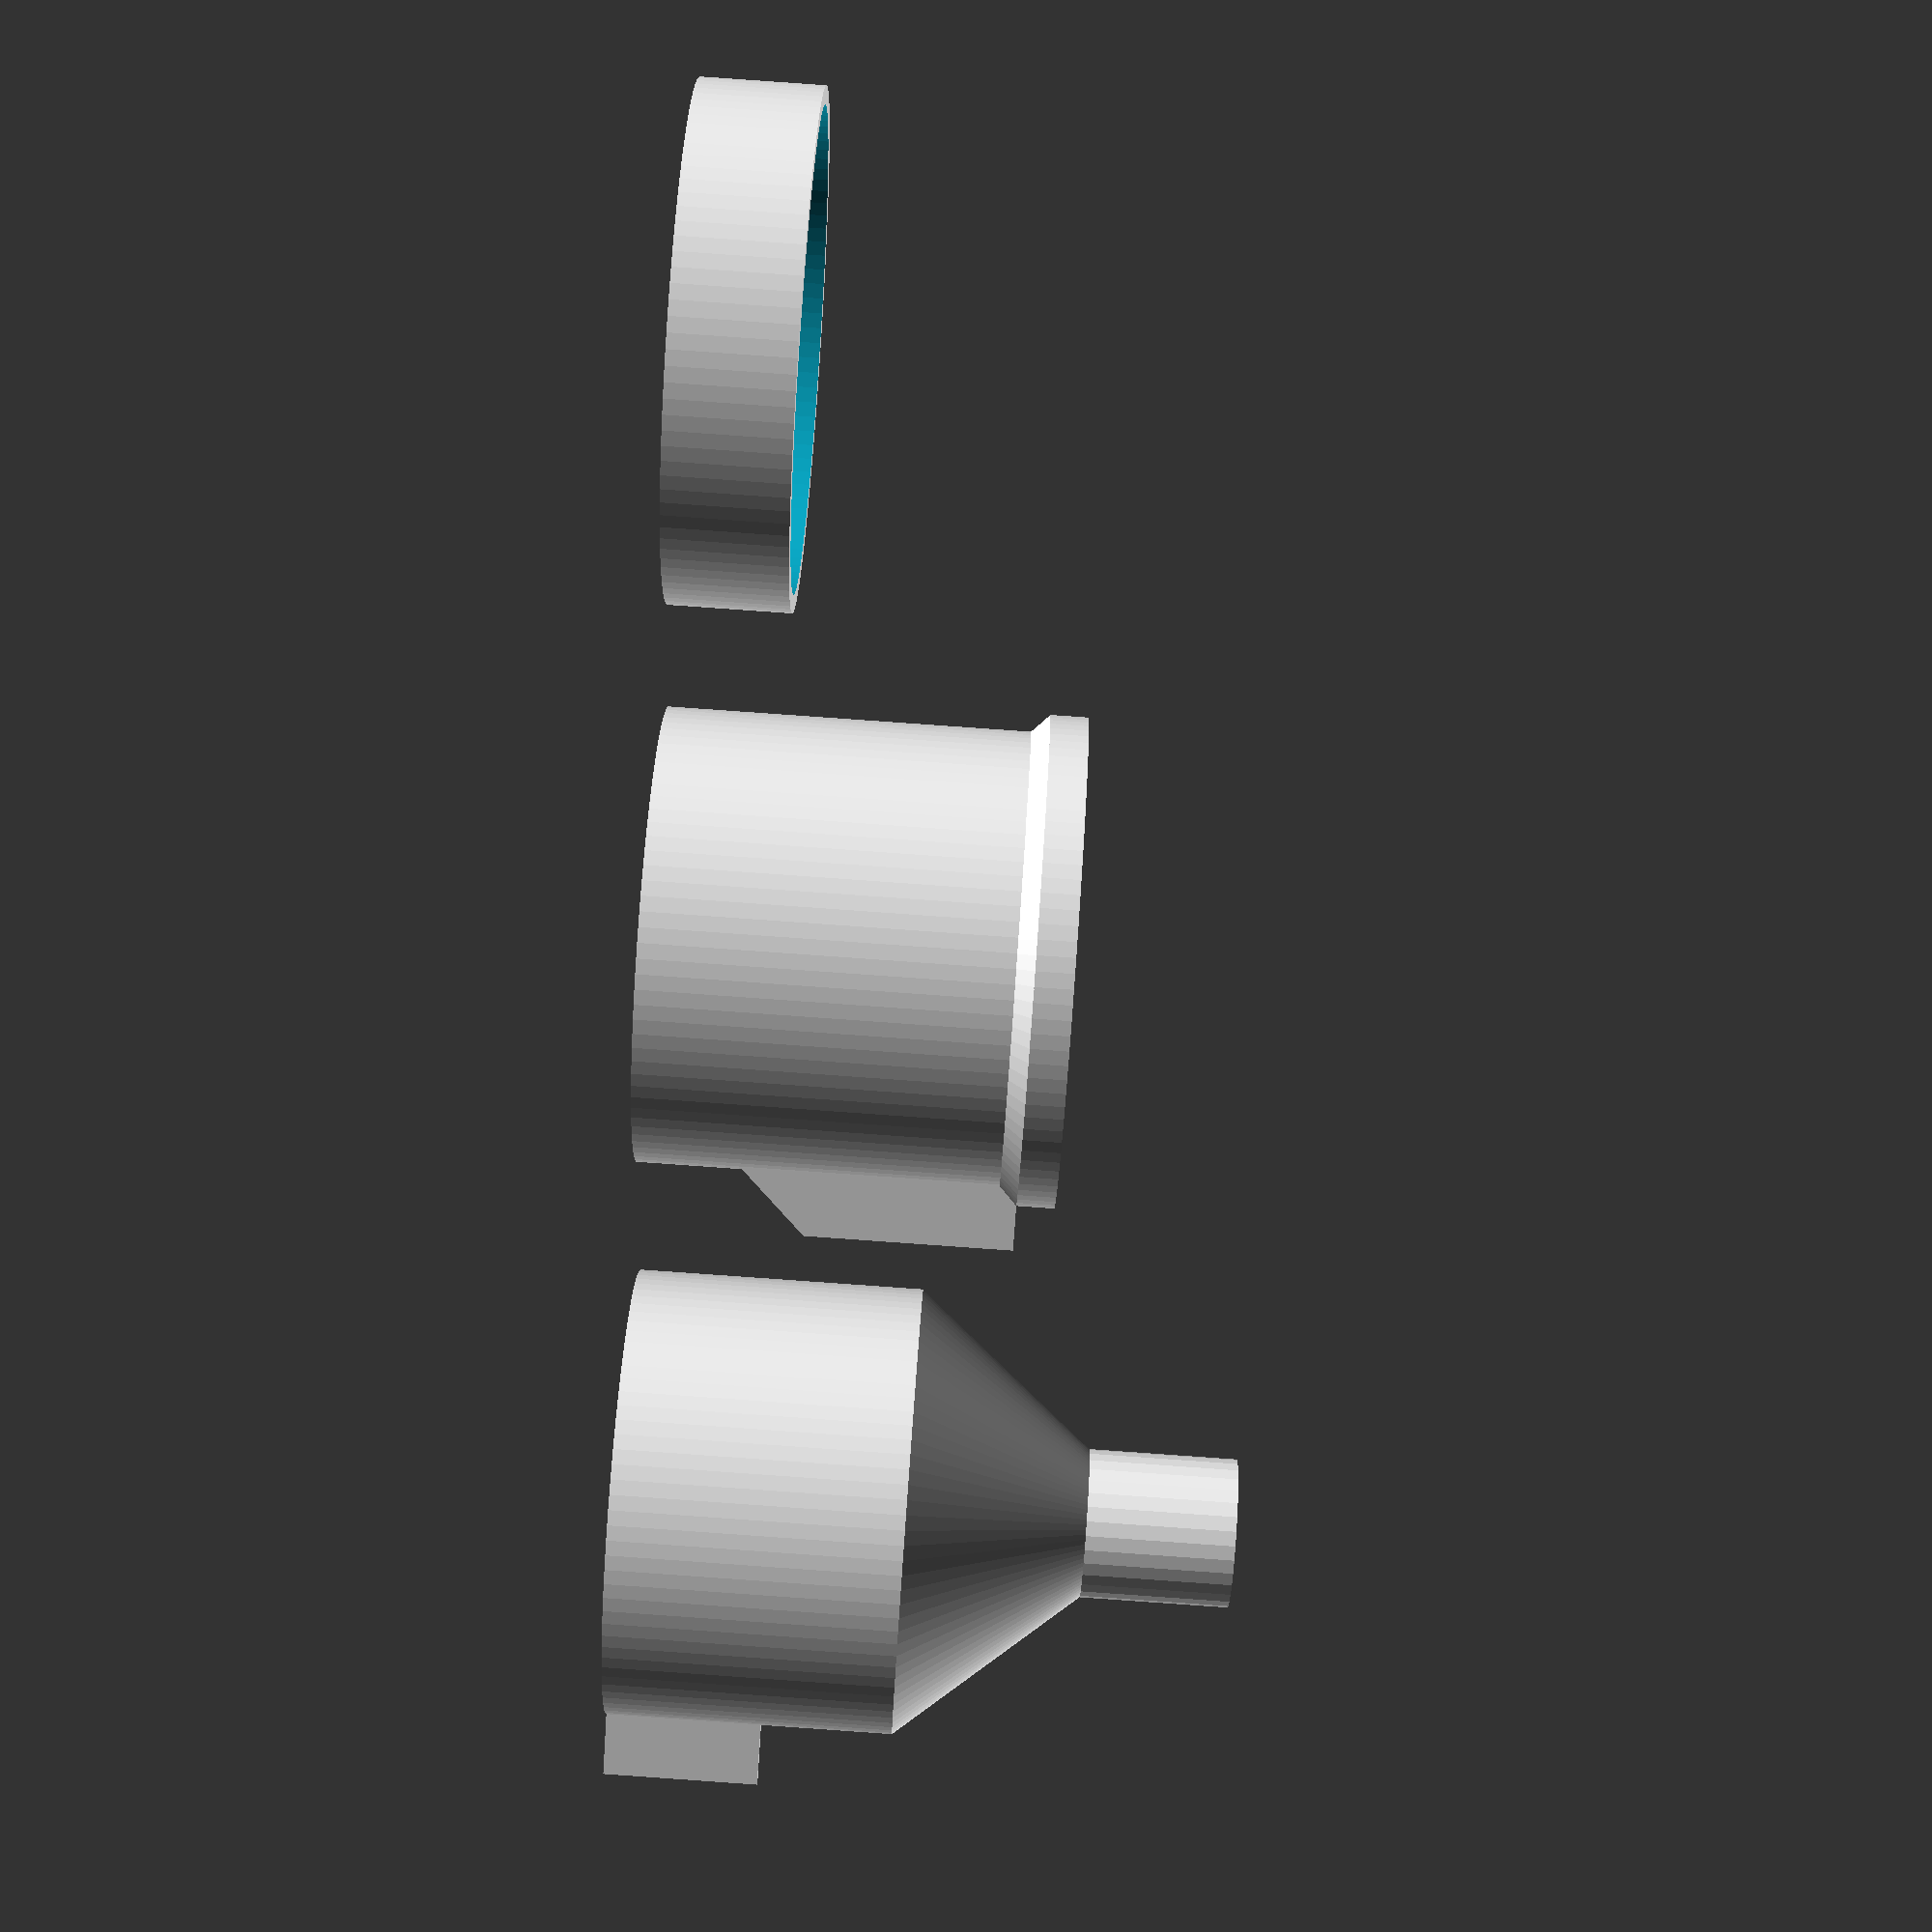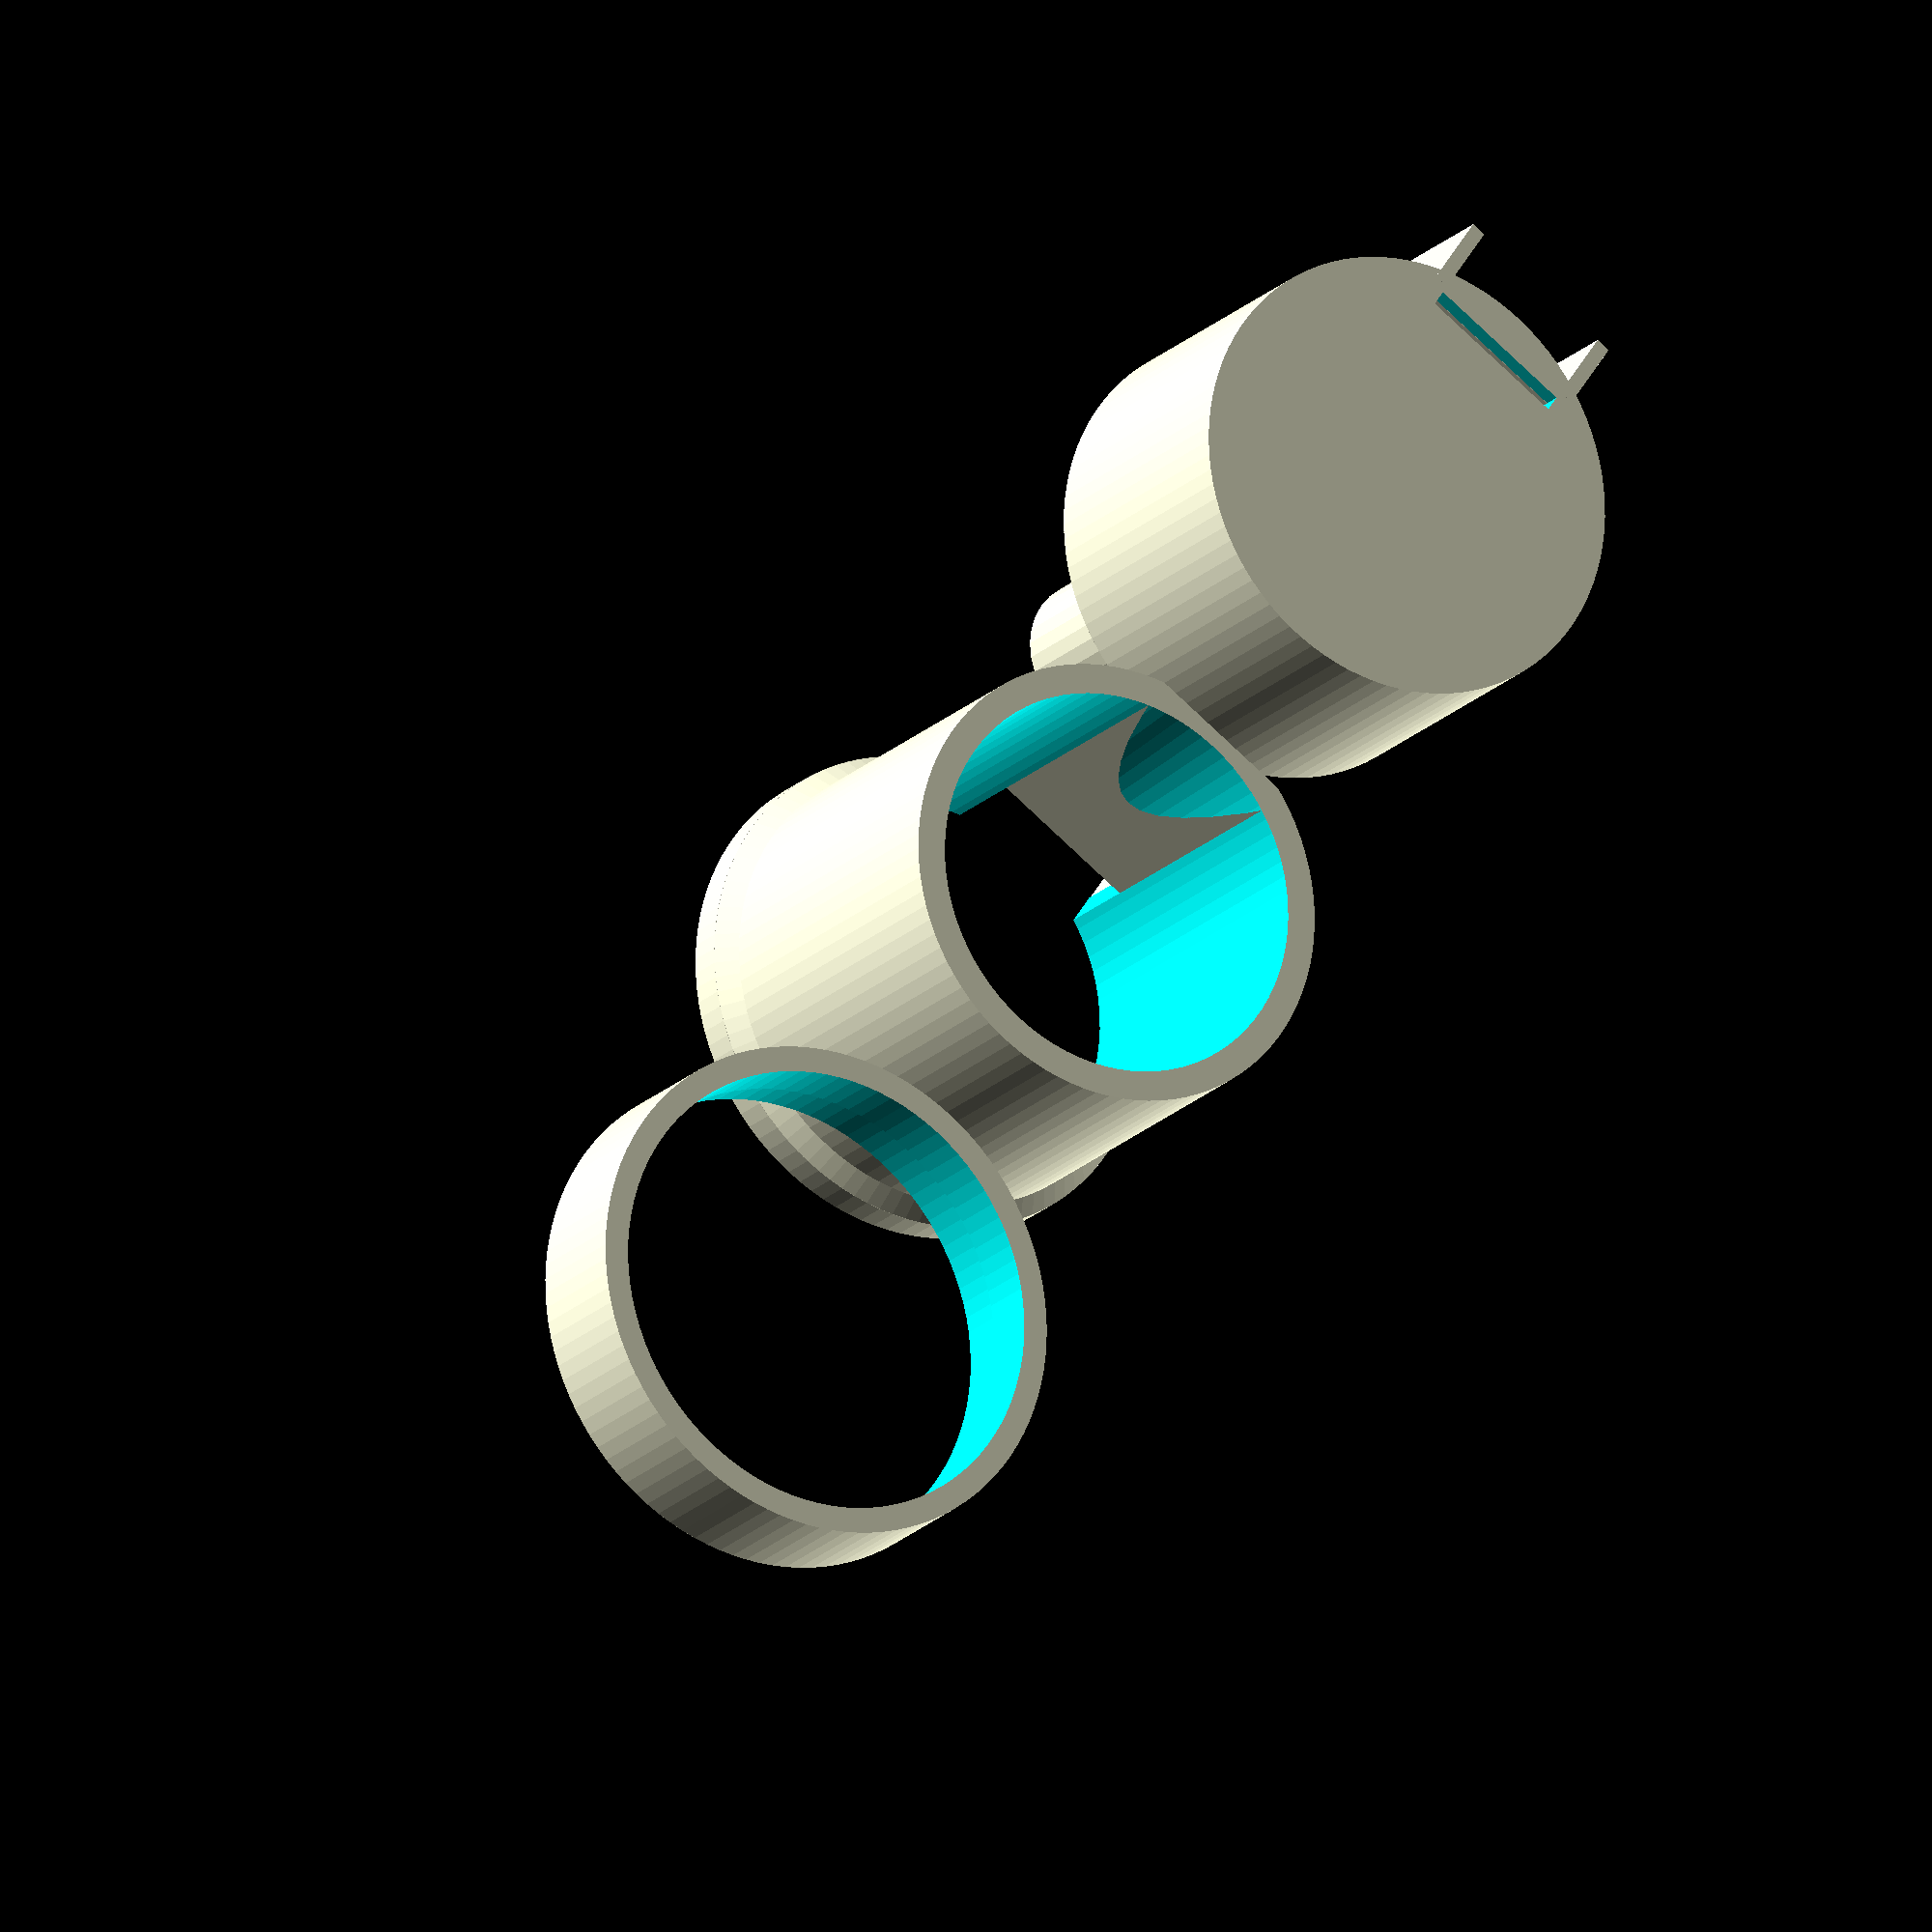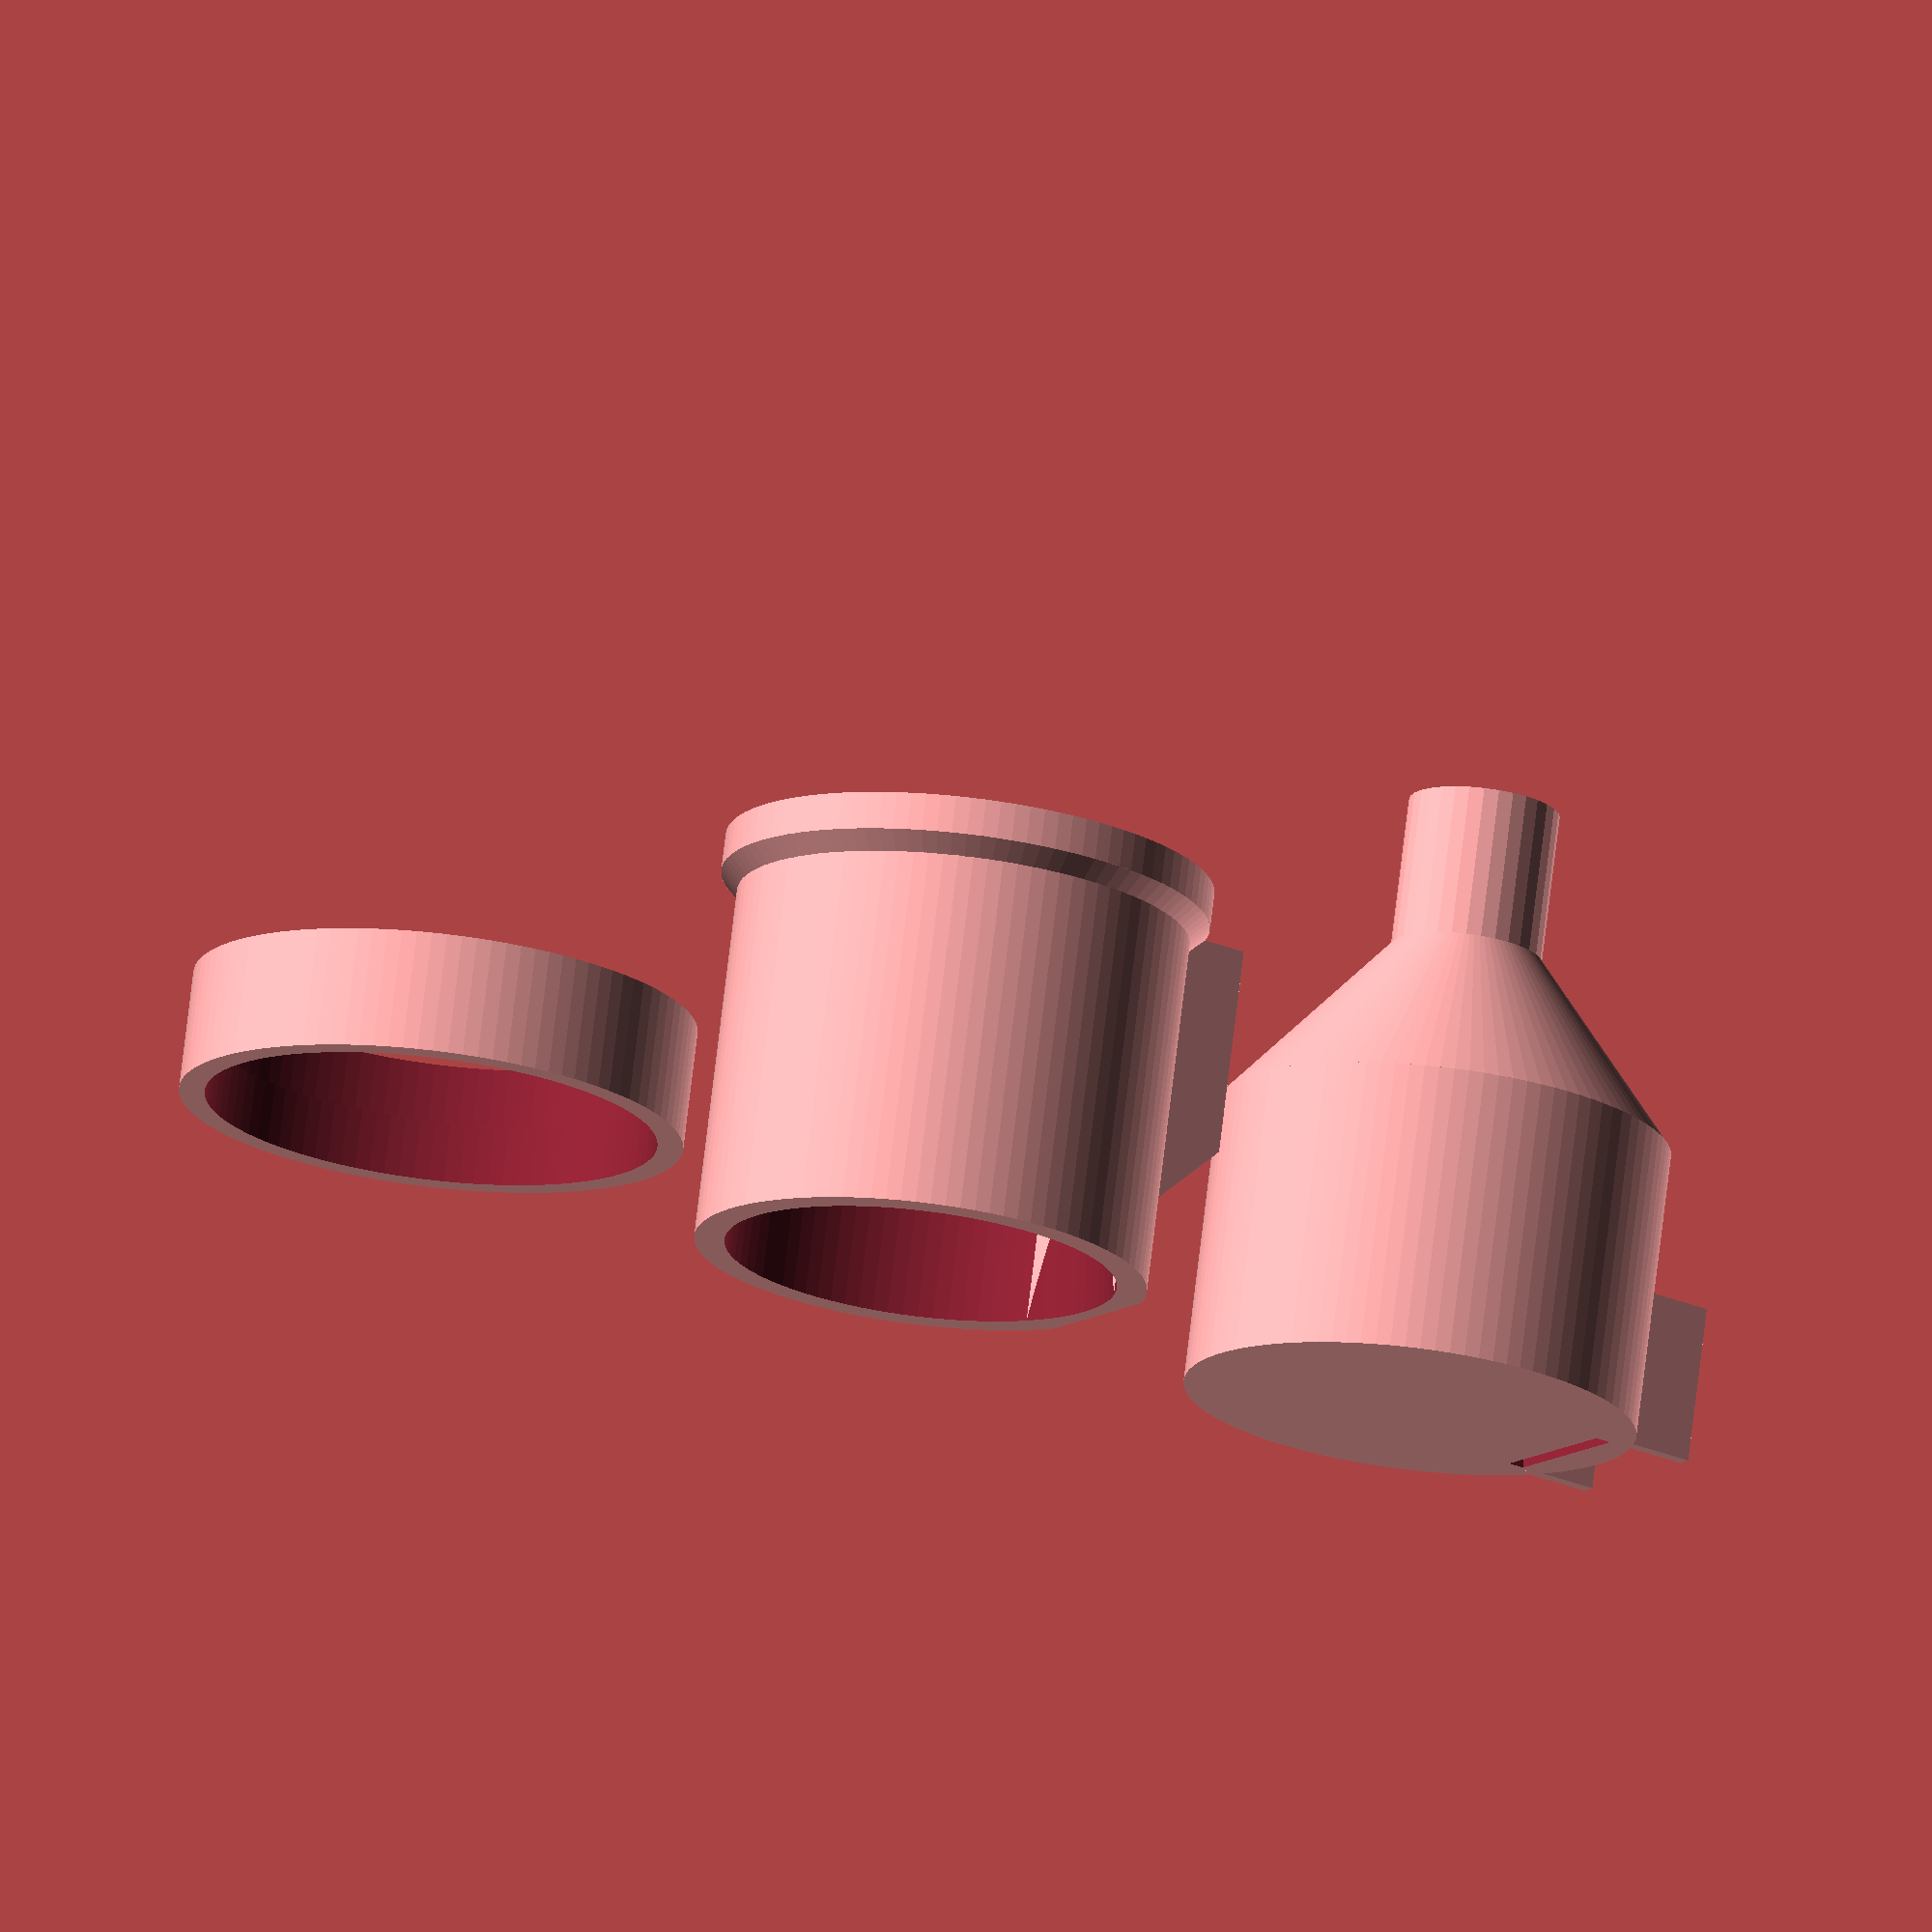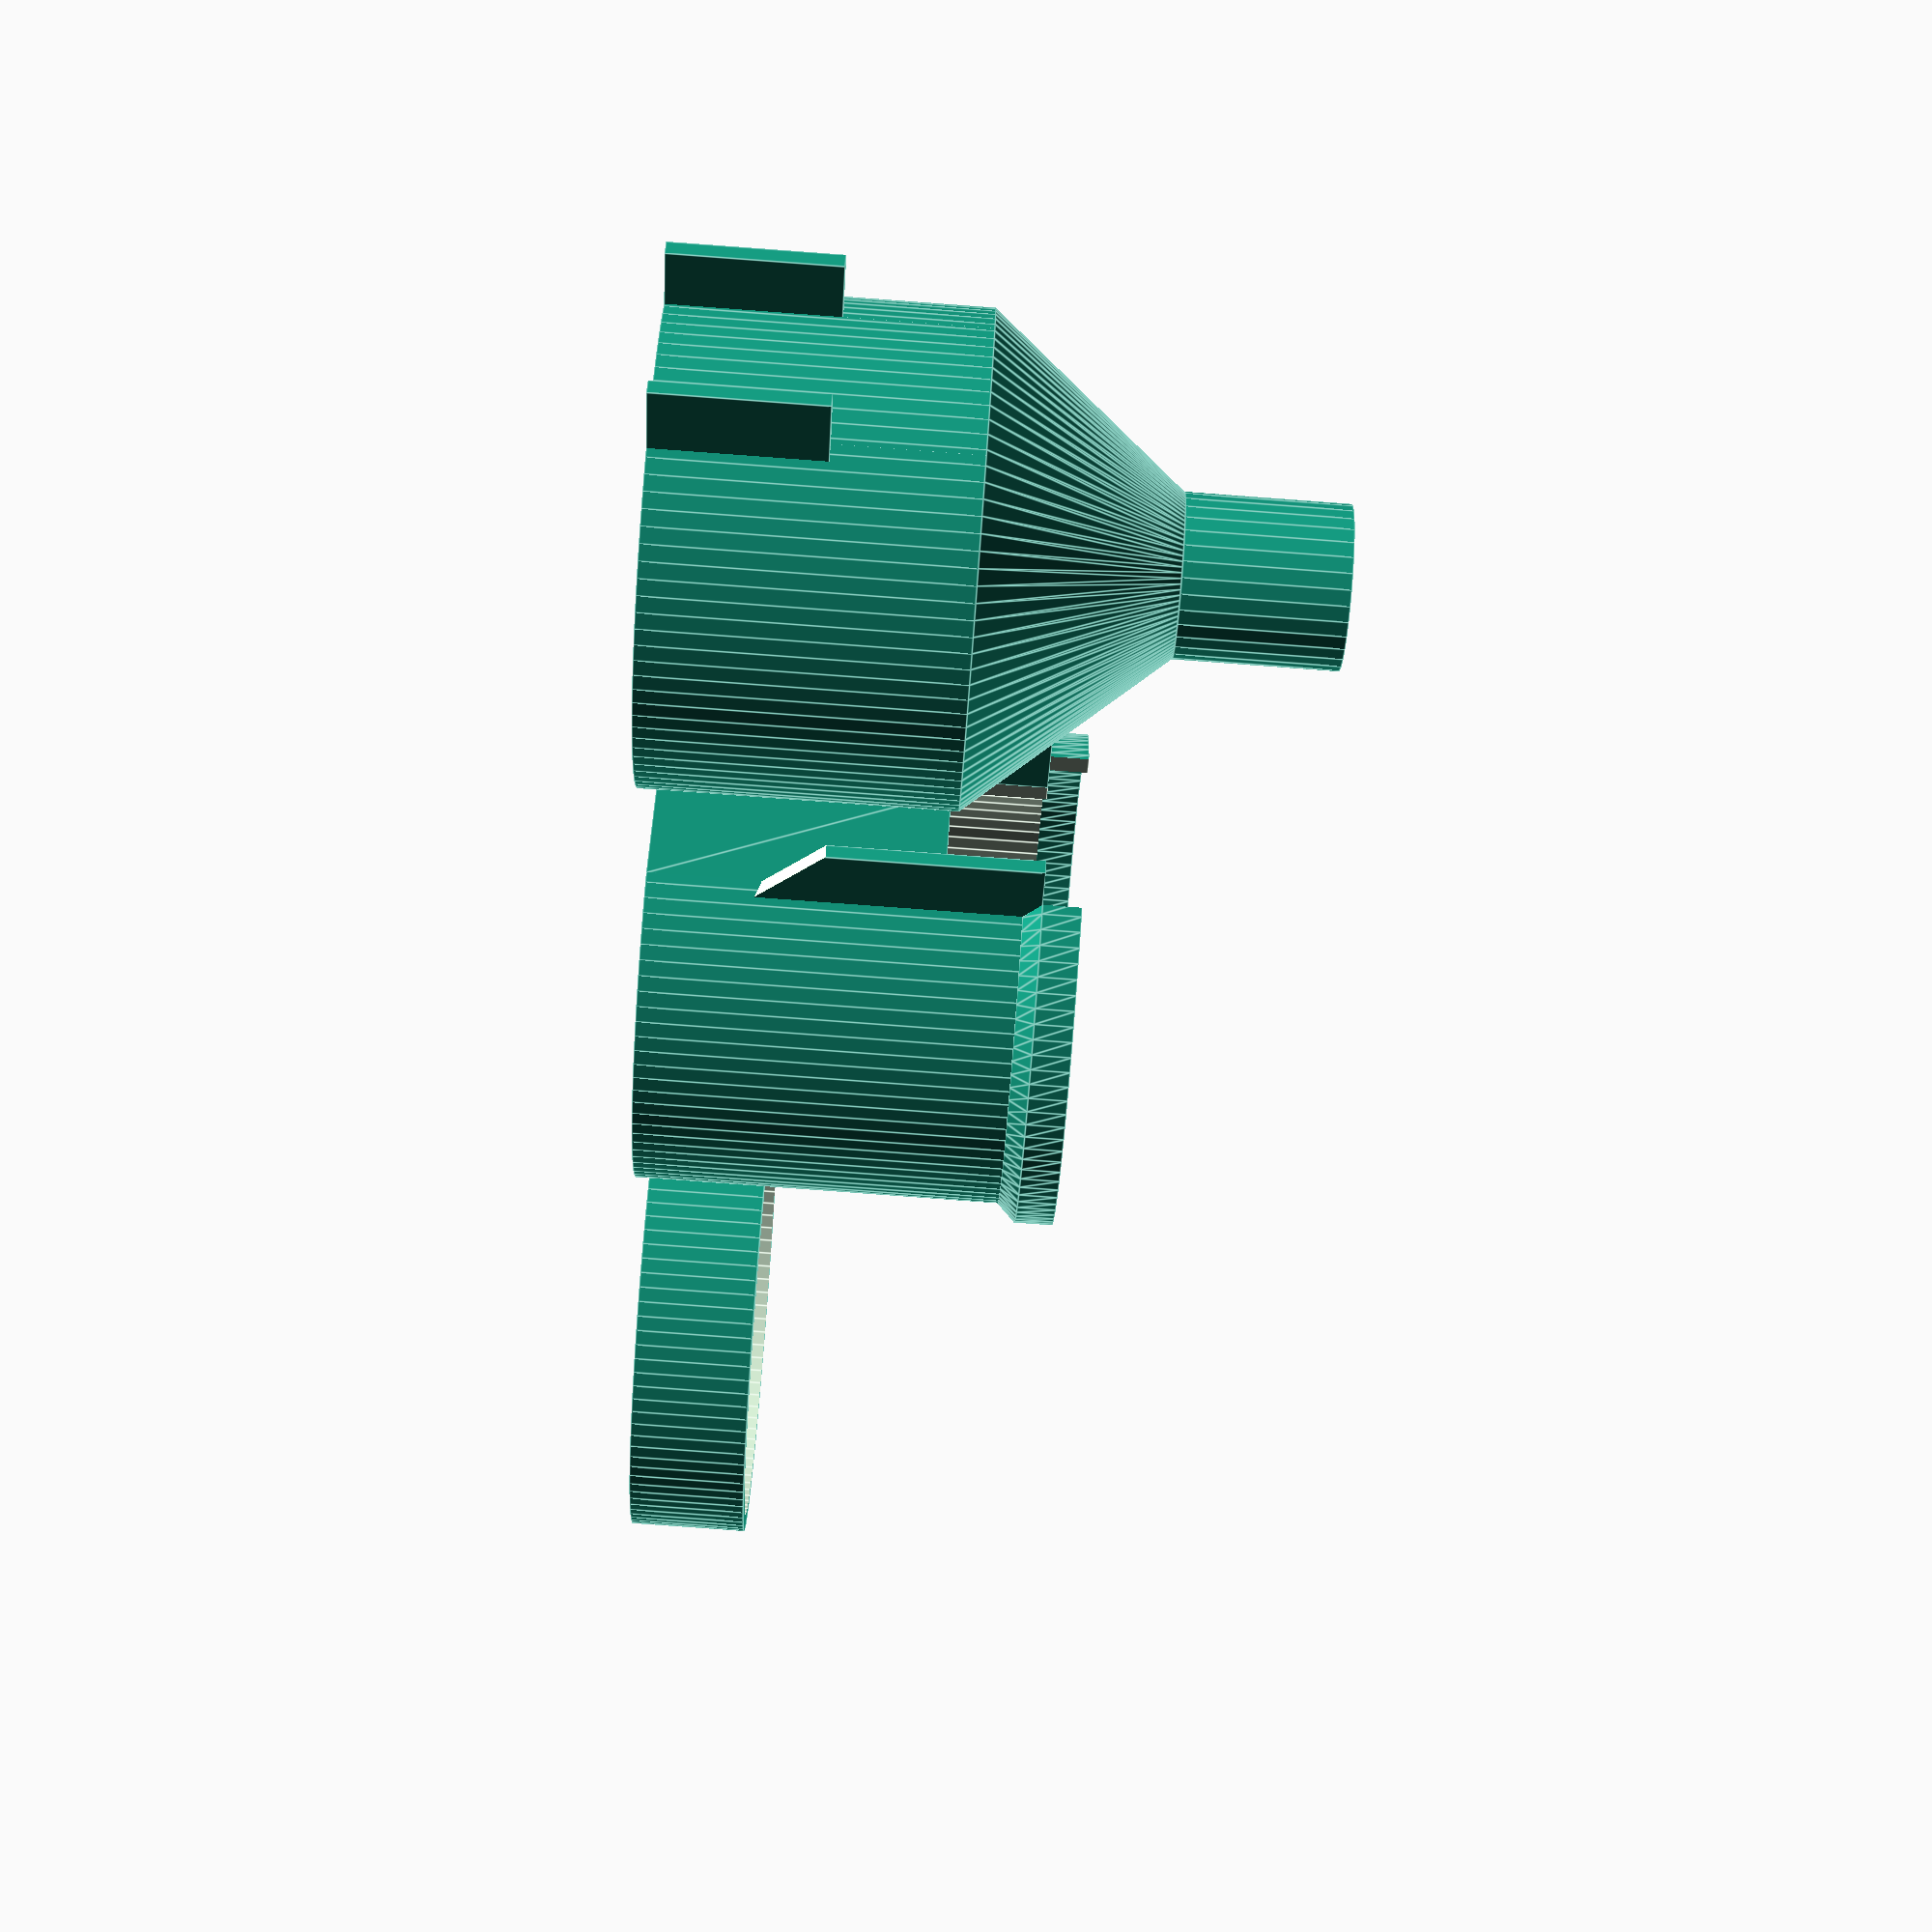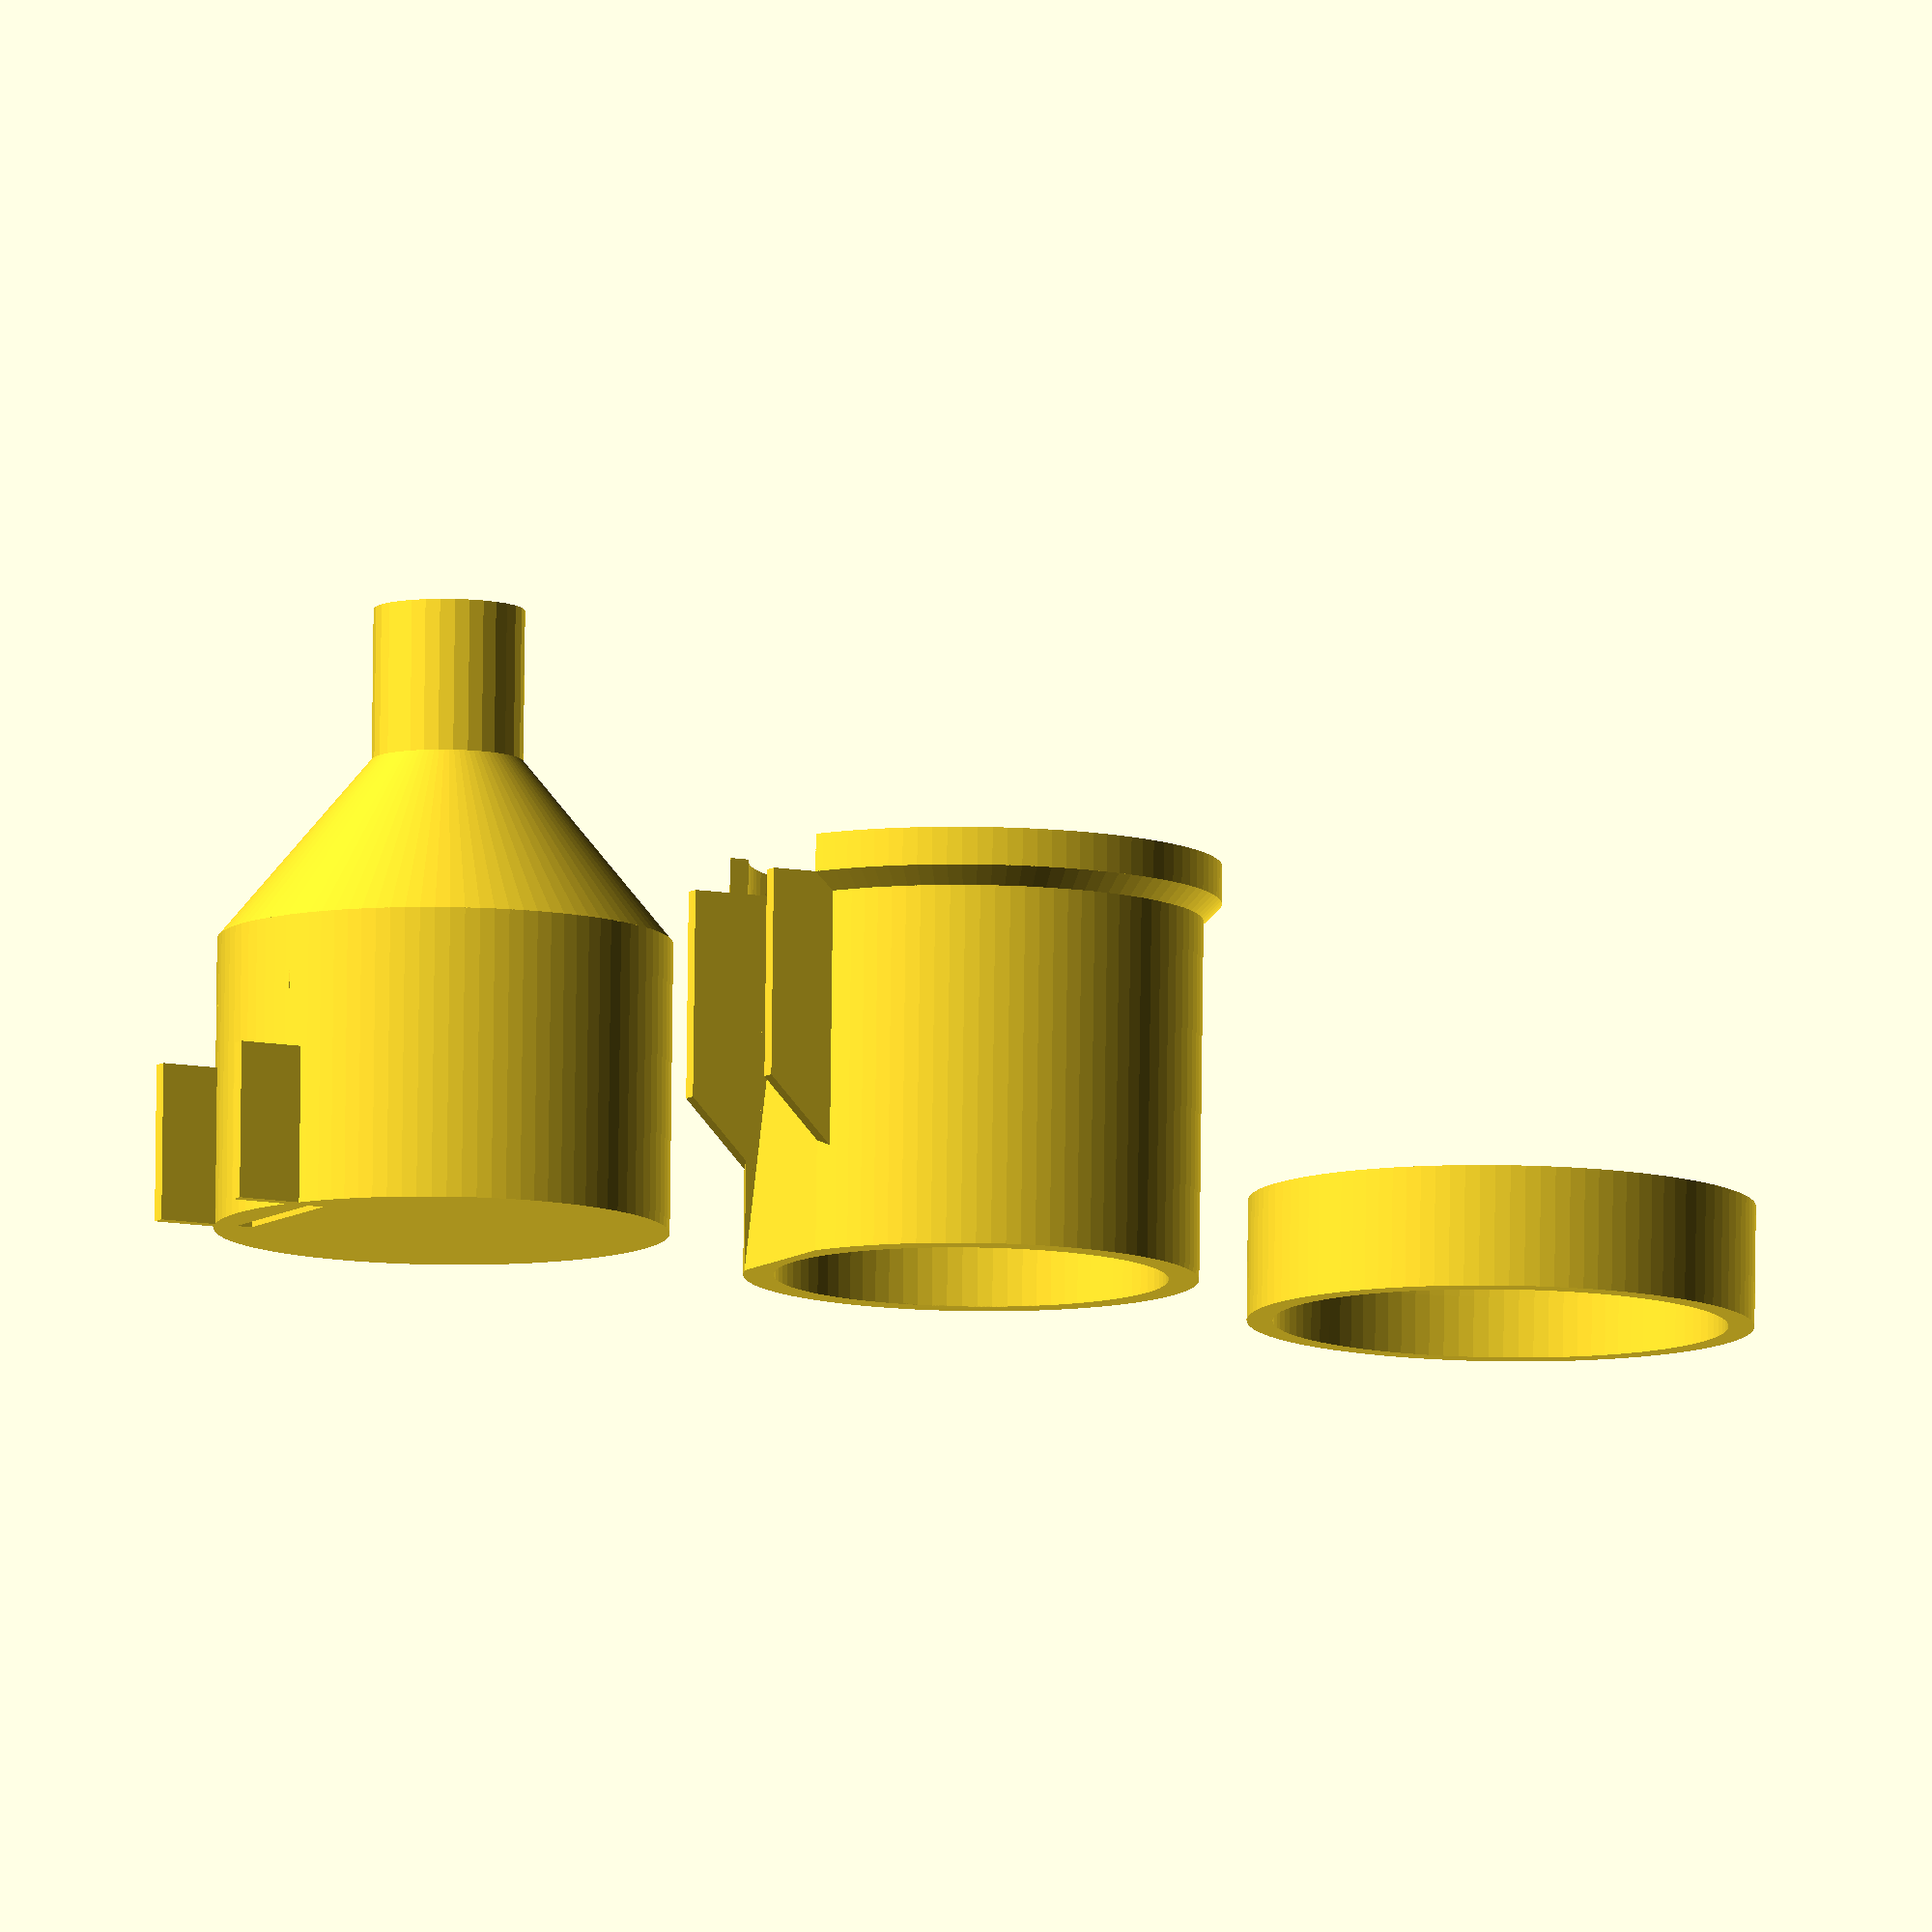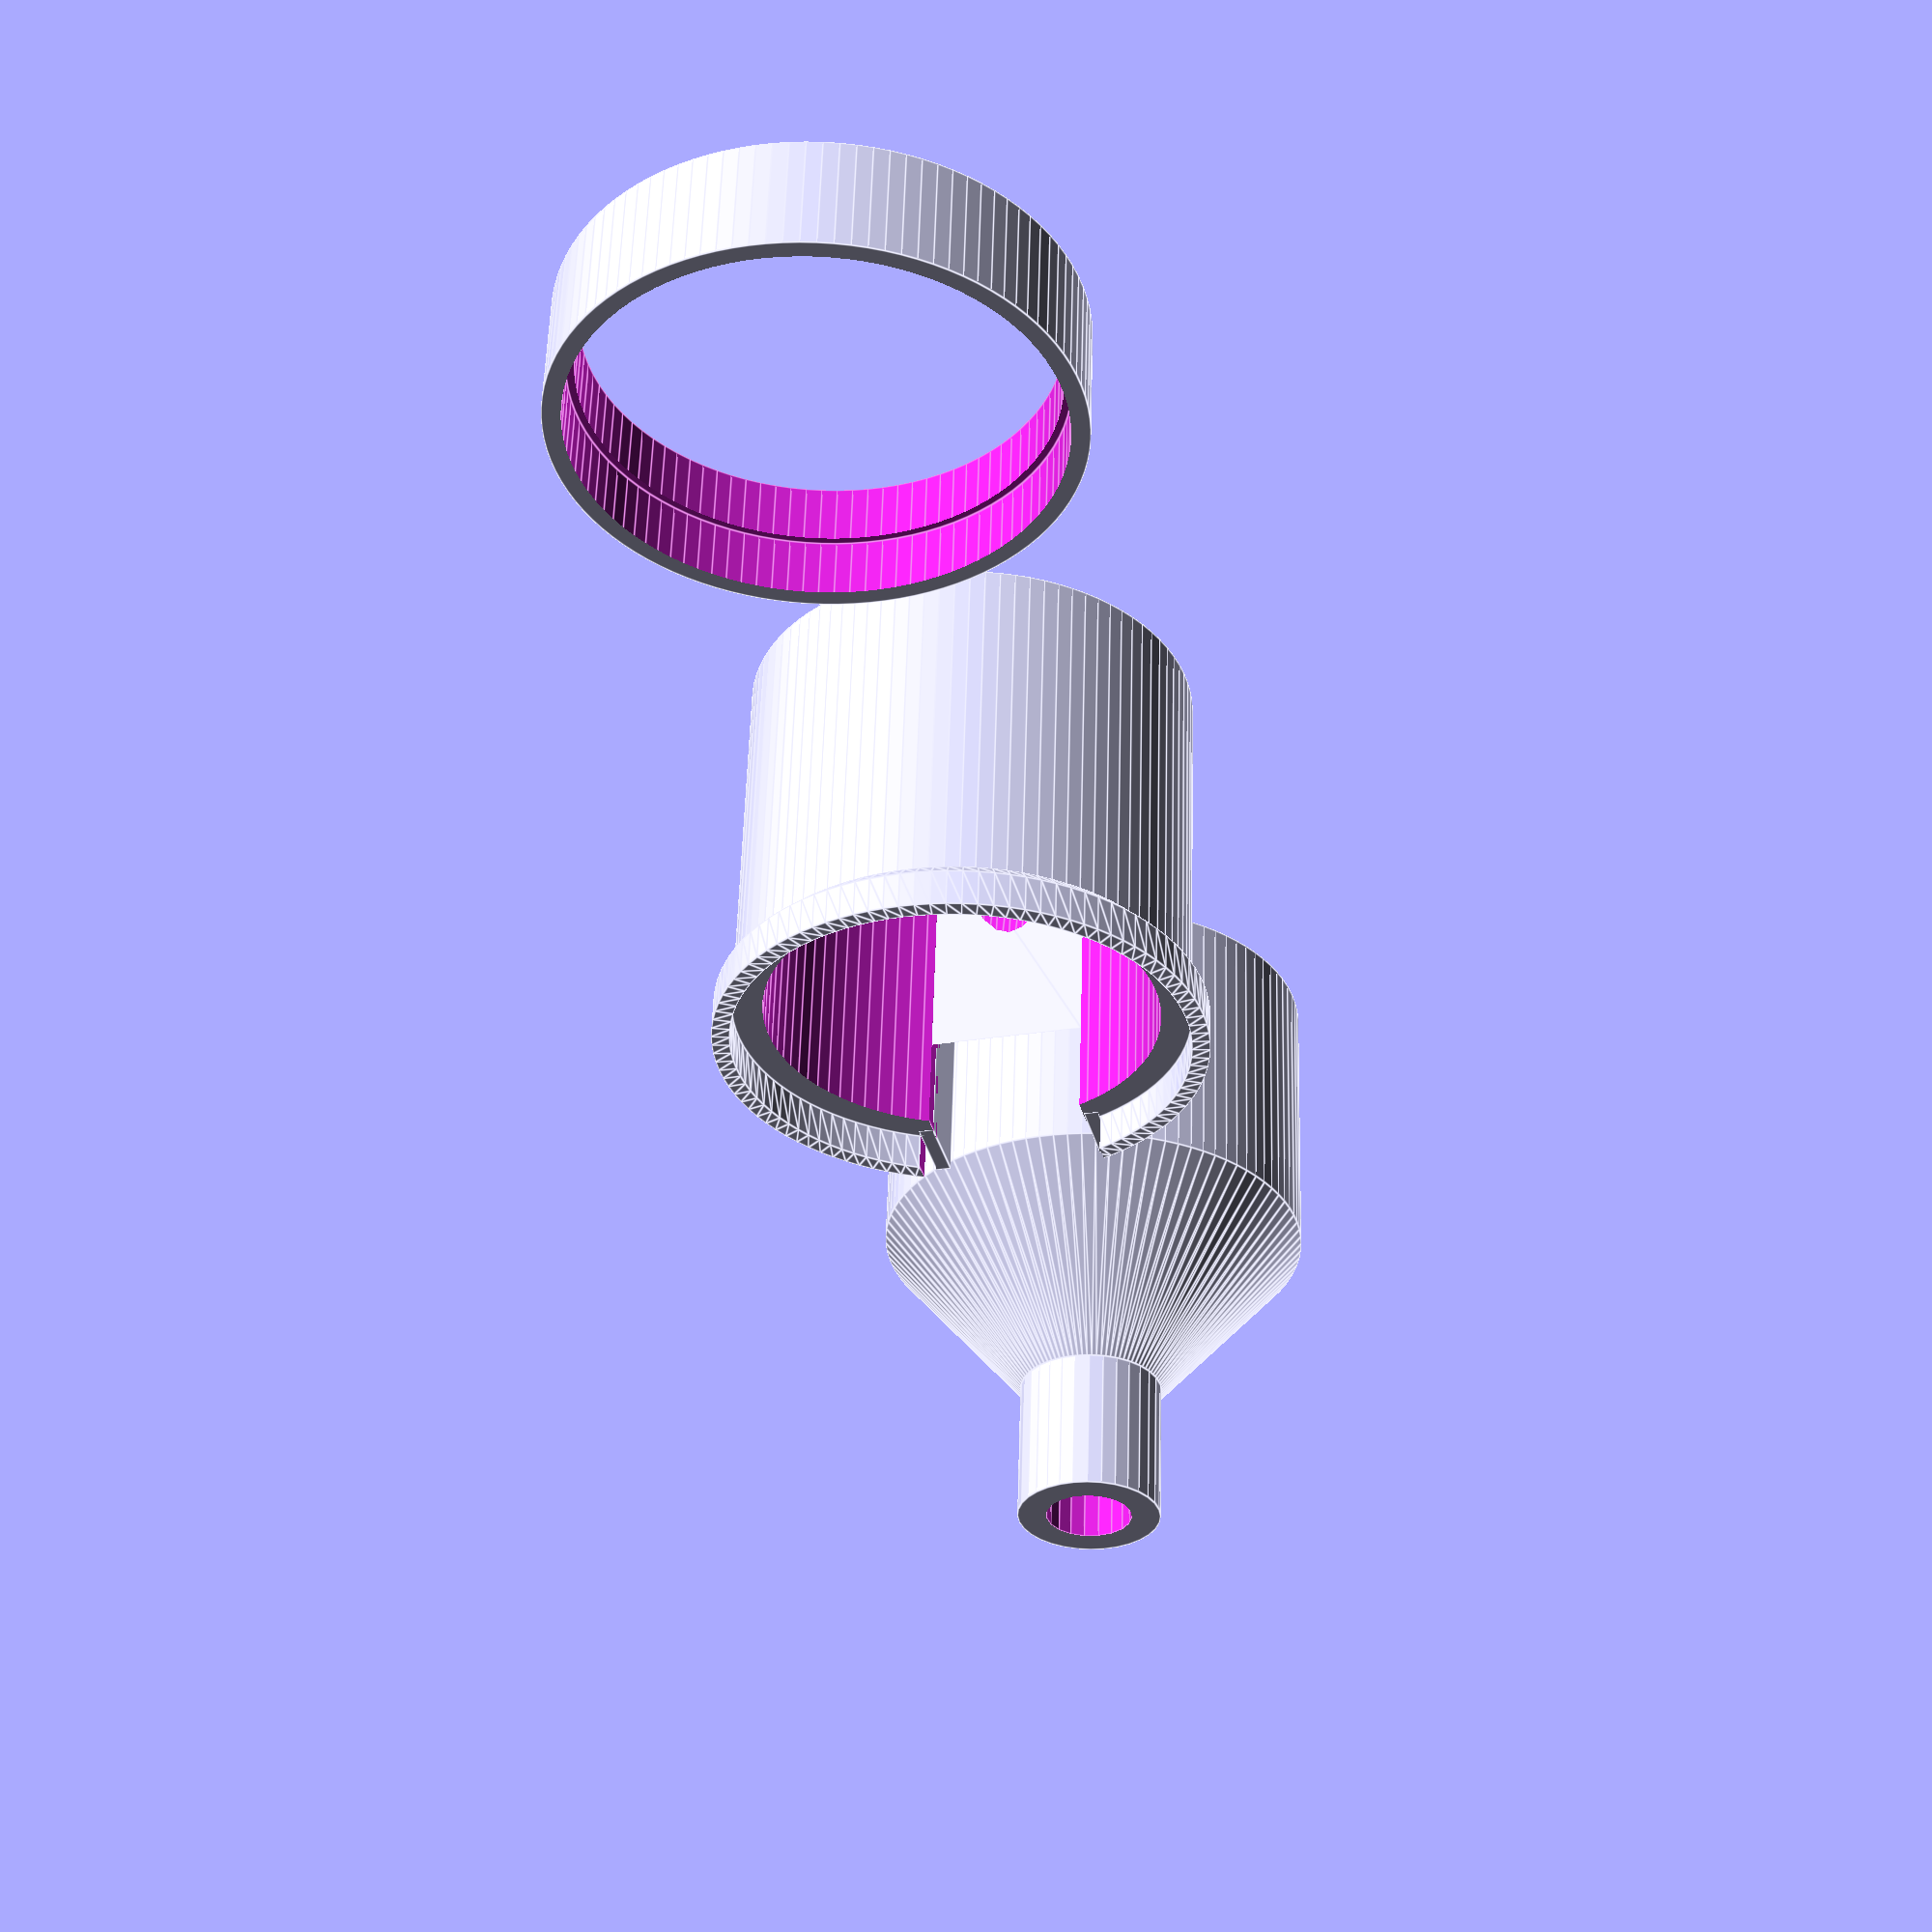
<openscad>
/*                             Version 2: 14 July 2024
Notes:
Inspiration: 3D model "smaller pipe for 25 mm tube" (https://www.thingiverse.com/thing:6534684/files)
Aim: Produce a foot that must print without supports, based on these premises:
*  Walls will be thick enough to support PVC pipe while organ being moved, eg on a cart over rough ground
*  PVC pipe will be used for the resonating pipe
*  The pipe will be stopped, not open
*  Frequency will be given
*  Mouth height calculated using frequency in this formula (stopped pipe)
        MH = [3.018 - 0.233 ln f]^5 (MH = Mouth Height; f = Frequency; ln = natural log)
*  Flue (the slot in the languid through which air is blown) needs printing at high resolution for accuracy
    For now, flue_width is calculated from parameter input and flue_depth entered directly
*  Stem diameter, inside diameter of the stem connecting to the windchest
*  Foot length - from windchest to mouth to resonator = user's choice
*  Upper lip offset - achieved by aligning flue on languid
        [(https://www.colinpykett.org.uk/physics-of-voicing-organ-flue-pipes.htm#Offset)]
References:
*  [Formula using windsheet width (the thickness of the air stream coming from the flue) to get Ising's number at https://www.mmdigest.com/Tech/isingform.html
    and https://www.rwgiangiulio.com/math/wst.htm [Beware, Imperial units]
    windsheet_thickness =	(I^2 * f^2 * )ρ * H^3)) / 2P
        I = Ising's number; p = air density; P = air pressure; H = mouth height ]
*  Mouth height: a = 440Hz, stopped MH = 8.1 (https://www.rwgiangiulio.com/math/mouthheight.htm)
*  [Pipe length is: flue to stopper base - the pipe width + stopper 
        pipe_length = 3386 / f - pipe_internal_diameter (plus a bit of headroom?)
        (https://www.rwgiangiulio.com/math/pipelength.htm)
        (https://www.ccoors.de/webpipecalc/)]
*  Upper lip offset: (https://www.colinpykett.org.uk/physics-of-voicing-organ-flue-pipes.htm#Offset)
TO BE DONE - 
Harmonic Bridge aka Beard? On or Off 
        (https://www.youtube.com/watch?v=bHBOwiEf6FM and Colin Pykett, below)
Stress test - find what breaks
*/
// Definitions
// Design parameters - set these first
// Choose these:
ears_on = 1; // 1 = make ears, 0 = no ears
coupler_on = 1; // 1 = make coupler, 0 = no coupler
// Set these:
PVC_outside = 31; // outside diameter of PVC pipe resonator
PVC_inside = 26; // inside diameter of PVC pipe resonator
frequency = 880; // Hz of target pipe, used to calculate mouth height
pipe_diameter = 26; // inside diameter of foot - make same as PVC inside
stem_diameter = 6; // inside diameter of tube to couple with windchest
stem_length = 10; // length of pipe to couple with windchest
lower_body_length = 12; // length of lower pipe between stem and languid section
lower_top_length = 18; // length of lower section with languid that mates with upper
upper_length = 25; // user choice: length of upper part
// Review these
wall_thick = 2; // thickness of walls in this foot
languid_thick = 1.25; // thickness of the languid (flat plate with air hole)
flue_offset_factor = 0.5; // adjust this amount of flue depth relative to lip (negative moves towards centre)
flue_depth = 1.1; // narrow dimension of the flue in the languid
wind_factor = 0.4; // max proportion of pipe diameter that flue can be
//wind_factor = 0.5; // max proportion of pipe diameter that flue can be
ear_thick = 1; // thickness of the ears
ear_height = 5; // ear protrusion
upper_ear_length = 0.75; // proportion of upper body the ears will cover - too long can clash with coupler
collar_thick = 1.2; // thickness of the joining collar
collar_height = 2.5; // height of joining collar
coupler_height = 8; // height of PVC coupler
coupler_thick = 1.2; // thickness of PVC coupler
// internal parameters quick for preview, smooth curves for render
$fs = $preview ? 1 : 0.15;
$fa = $preview ? 3 : 2;
epsilon = 0.01; // tiny offset to ensure cuts go through
// Calculated
collar_diameter = pipe_diameter + wall_thick *2 + collar_thick*2; // diameter of joining collar
mouth_height = (3.018 - 0.233 * ln (frequency))^5; // (MH = Mouth Height; f = Frequency; ln = natural log)
echo ("mouth_height = ",mouth_height);
outside_diameter = pipe_diameter + wall_thick * 2; // outside diameter of foot
flue_width = pipe_diameter * wind_factor; // longer dimension of flue
lower_lip_width = pipe_diameter * wind_factor;  // width of flat forming lip
upper_lip_width = pipe_diameter * wind_factor; // width of flat forming lip
lip_x = sqrt ((pipe_diameter/2) ^ 2 - (upper_lip_width / 2) ^ 2); // distance from centre of pipe to lip (Pythagoras!)
lip_x_outer = sqrt ((wall_thick + pipe_diameter/2) ^ 2 - (upper_lip_width / 2) ^ 2); // distance from centre of pipe to outside lip
lip_top = upper_length - mouth_height; // z height to top of lip
lip_left = -upper_lip_width/2 - epsilon; // y distance to left side of lip
lip_width = upper_lip_width/2 + epsilon; // half width of lip
lip_taper = pipe_diameter - wall_thick*2;
flue_offset = -flue_depth * flue_offset_factor; // adjust flue location relative to lip (negative moves towards centre)
/* * * */
module lower () {
    difference () {
        //  tube with languid
        cylinder (d = outside_diameter, h = lower_top_length + languid_thick);
        translate ([0,0,languid_thick])
        cylinder (d = pipe_diameter, h = lower_top_length + languid_thick + epsilon); 
//        etch_freq (); // etch frequency into languid
        // cut flue
        translate ([lip_x + flue_offset + epsilon, -flue_width/2, -epsilon]) // the flue
        cube ([flue_depth, flue_width, lower_top_length + languid_thick + epsilon*2]);
        }
        translate ([lip_x + flue_offset + flue_depth, -flue_width/2 - epsilon, languid_thick]) // filler between flue and wall
        cube ([lip_x_outer - lip_x + flue_offset - epsilon, flue_width + epsilon *2, lower_top_length+epsilon]); 
    }
module lower_body () {
    difference () {
    translate ([0, 0, lower_top_length + languid_thick - epsilon])
    cylinder (h = lower_body_length, d1 = outside_diameter, d2 = stem_diameter + wall_thick * 2);
    translate ([0, 0, lower_top_length + languid_thick - epsilon*2])
    cylinder (h = lower_body_length + epsilon * 2, d1 = pipe_diameter, d2 = stem_diameter);
    }
}
module etch_freq () {
        // etch frequency into languid
        translate ([0,pipe_diameter/4,-epsilon])
        linear_extrude (height = languid_thick * 0.5)
        rotate ([180,0,-90]) 
        text(str(frequency), font="Liberation Sans:style=Bold", size = 5);    
}
module stem () {
    difference () {
    translate ([0, 0, lower_top_length + languid_thick + lower_body_length - epsilon])
    cylinder (h = stem_length + epsilon*2, d = stem_diameter + wall_thick * 2);
    translate ([0, 0, lower_top_length + languid_thick + lower_body_length - epsilon*2])
    cylinder (h = stem_length + epsilon*4, d = stem_diameter);
    }
}
module upper () {
    difference () {
        cylinder (d = outside_diameter, h = upper_length); 
        translate ([0,0,-epsilon])
        cylinder (d = pipe_diameter, h = upper_length + collar_height + epsilon*2); 
    }
}
module upper_cut () {
// cut out mouth and lip openings
    translate ([pipe_diameter/2-wall_thick, -upper_lip_width/2 - epsilon, -epsilon])
    cube ([wall_thick*2 + collar_thick, upper_lip_width - epsilon*2, upper_length + epsilon*2]);
    }
module lip_stick () {
Lip_Points = [
  [ lip_x,  lip_left,  0 ],  //0
  [ lip_x_outer,  lip_left,  0 ],  //1
  [ lip_x_outer,  lip_width,  0 ],  //2
  [ lip_x,  lip_width,  0 ],  //3
  [ lip_x,  lip_left,  lip_top ],  //4
  [ lip_x,  lip_width,  lip_top ] ];  //5
Lip_Faces = [
  [0,1,2,3],  // bottom
  [4,5,2,1],  // front
  [0,3,5,4],  // inside
  [2,5,3],  // right
  [0,4,1] ]; // left
    difference () {
    polyhedron( Lip_Points, Lip_Faces );
        translate ([0,0,-epsilon])
        cylinder (d1 = pipe_diameter, d2 = lip_taper, h = lip_top); 
    }
}
module collar () {
    difference () {
        union () {
            rotate ([180, 0, 0 ])
            rotate_extrude (convexity = 10)
            translate([pipe_diameter/2 + wall_thick - epsilon, - upper_length, 0]) // inside diameter, z elevation, no effect
            polygon(points = [ [0, 0], [0, collar_thick], [collar_thick, 0]], paths = [ [0, 1, 2] ], convexity = 10); // triangular section
    
            rotate ([180, 0, 0 ])
            rotate_extrude(convexity = 10)
            translate([pipe_diameter/2 + wall_thick - epsilon, -upper_length - collar_height + epsilon, 0]) // inside diameter; z elevation; no effect
            polygon(points = [ [0, 0], [collar_thick, 0], [collar_thick, collar_height], [0, collar_height]], paths = [ [0, 1, 2, 3] ], convexity = 10); // square section
            }
        translate ([lip_x - epsilon, -flue_width/2 - (ear_thick * ears_on) - epsilon, upper_length - collar_thick - epsilon])
        cube ([wall_thick * 2 + collar_thick * 2 + epsilon * 2,  flue_width + ear_thick * (ears_on * 2 ) + epsilon * 2, collar_height + collar_thick + epsilon*2]);
    }
}
module lower_ears () {
    for (n = [-flue_width/2 - ear_thick : flue_width + ear_thick : flue_width/2]) {
    translate ([lip_x + flue_depth, n, 0])
    cube ([ear_height, ear_thick, lower_lip_width]);
    }
}
module upper_ears () {
    for (n = [-lip_width - ear_thick : lip_width * 2 + ear_thick : lip_width]) {
    difference () {
        translate ([lip_x + flue_depth, n, upper_length *(1-upper_ear_length)])
        cube ([ear_height, ear_thick, upper_length * upper_ear_length]);
        translate ([lip_x + flue_depth, n-epsilon, upper_length * (1-upper_ear_length)])
        rotate ([0, 45, 0])
        cube ([ear_height, ear_thick + epsilon * 2, upper_lip_width]);
        }
    }
}
module coupler () {
        difference () {
        cylinder (h= coupler_height, d = PVC_outside + coupler_thick*2);
           translate ([0, 0, -epsilon]) 
            cylinder (h= coupler_height + epsilon * 2, d = outside_diameter);
           translate ([0, 0, coupler_height/2]) 
            cylinder (h= coupler_height + epsilon * 2, d = PVC_outside);
        }
}
//  make the model
difference () {
    upper ();
    upper_cut ();
}
collar();
    if (ears_on == 1) upper_ears ();
    lip_stick ();
//translate ([0,0,upper_length + 1]) { // position languid over lip for visual check
translate ([pipe_diameter * 1.5,0,0]) {
    lower();
    lower_body ();
    stem();
    if (ears_on == 1) lower_ears ();
        }
translate ([-pipe_diameter * 1.5,0,0]) 
    if (outside_diameter > PVC_outside) rotate ([0, 180, 0]) // for printer plate
        translate ([0, 0, -coupler_height])
    coupler ();
    else
    coupler ();
</openscad>
<views>
elev=271.4 azim=163.9 roll=274.0 proj=p view=wireframe
elev=199.4 azim=55.7 roll=29.7 proj=o view=solid
elev=105.6 azim=326.2 roll=353.2 proj=o view=solid
elev=82.1 azim=136.9 roll=265.8 proj=p view=edges
elev=278.6 azim=333.2 roll=180.7 proj=o view=solid
elev=304.5 azim=76.2 roll=1.6 proj=p view=edges
</views>
